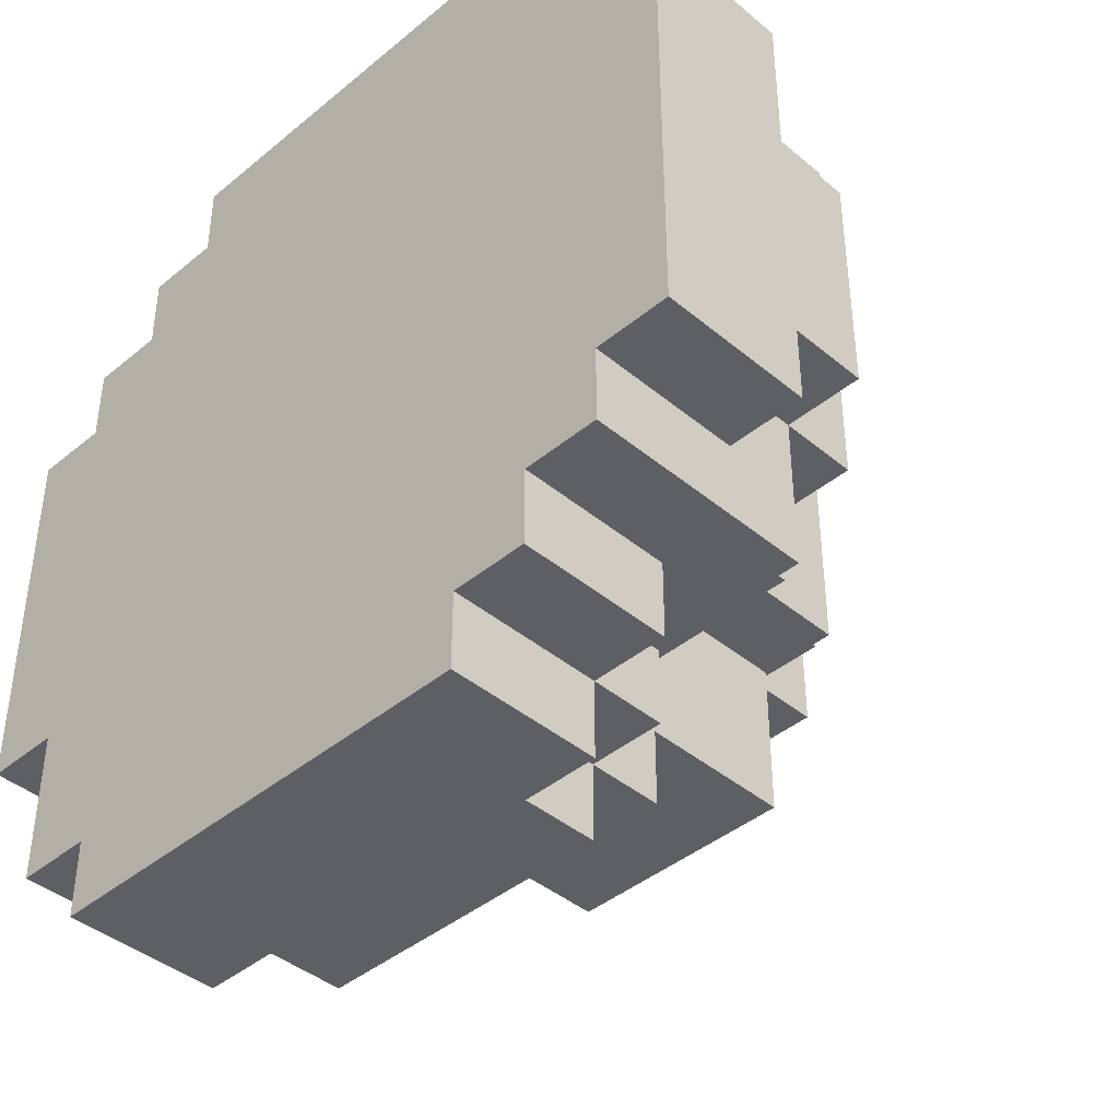
<metadata>
{"format":"obj","ext":"obj","renderer":"f3d","projection":"perspective","resolution":1024,"background":"white","views":[{"elev":-41.6,"azim":44.9,"up":"+Z"}]}
</metadata>
<code>
g Rock_scnd
v -5.5 0 2.5
v -5.5 0 -0.5
v -5.5 0 -1.5
v -5.5 0 -2.5
v -5.5 1 1.5
v -5.5 1 -0.5
v -5.5 1 -1.5
v -5.5 2 2.5
v -5.5 2 1.5
v -5.5 2 -0.5
v -5.5 2 -2.5
v -4.5 0 3.5
v -4.5 0 2.5
v -4.5 0 -2.5
v -4.5 0 -4.5
v -4.5 2 3.5
v -4.5 2 2.5
v -4.5 2 1.5
v -4.5 2 -0.5
v -4.5 2 -2.5
v -4.5 2 -3.5
v -4.5 2 -4.5
v -4.5 3 2.5
v -4.5 3 1.5
v -4.5 3 -1.5
v -4.5 3 -2.5
v -4.5 3 -3.5
v -4.5 4 1.5
v -4.5 4 -1.5
v -4.5 4 -2.5
v -4.5 5 1.5
v -4.5 5 -1.5
v -4.5 5 -2.5
v -3.5 0 4.5
v -3.5 0 3.5
v -3.5 0 -4.5
v -3.5 0 -5.5
v -3.5 1 -4.5
v -3.5 1 -5.5
v -3.5 2 4.5
v -3.5 2 3.5
v -3.5 2 2.5
v -3.5 2 -3.5
v -3.5 2 -4.5
v -3.5 2 -5.5
v -3.5 3 3.5
v -3.5 3 2.5
v -3.5 3 1.5
v -3.5 3 -2.5
v -3.5 3 -3.5
v -3.5 3 -4.5
v -3.5 4 2.5
v -3.5 4 1.5
v -3.5 4 -2.5
v -3.5 4 -3.5
v -2.5 0 5.5
v -2.5 0 4.5
v -2.5 1 5.5
v -2.5 1 4.5
v -2.5 2 5.5
v -2.5 2 4.5
v -2.5 2 3.5
v -2.5 2 -4.5
v -2.5 2 -5.5
v -2.5 3 4.5
v -2.5 3 3.5
v -2.5 3 2.5
v -2.5 3 -3.5
v -2.5 3 -4.5
v -2.5 3 -5.5
v -2.5 4 3.5
v -2.5 4 2.5
v -2.5 4 -3.5
v -2.5 4 -4.5
v -2.5 5 1.5
v -2.5 5 -1.5
v -2.5 6 1.5
v -2.5 6 -1.5
v -1.5 2 5.5
v -1.5 2 4.5
v -1.5 3 5.5
v -1.5 3 4.5
v -1.5 4 3.5
v -1.5 4 1.5
v -1.5 4 -1.5
v -1.5 4 -3.5
v -1.5 5 3.5
v -1.5 5 1.5
v -1.5 6 0.5
v -1.5 6 -1.5
v -1.5 6 -3.5
v -1.5 7 0.5
v -1.5 7 -1.5
v -0.5 3 4.5
v -0.5 3 3.5
v -0.5 4 4.5
v -0.5 4 3.5
v -0.5 5 2.5
v -0.5 5 1.5
v -0.5 6 2.5
v -0.5 6 1.5
v -0.5 6 0.5
v -0.5 7 1.5
v -0.5 7 0.5
v -0.5 7 -0.5
v -0.5 8 0.5
v -0.5 8 -0.5
v -2.5 4 -1.5
v -2.5 4 -2.5
v -2.5 5 -1.5
v -2.5 5 -2.5
v 0.5 4 3.5
v 0.5 4 2.5
v 0.5 5 3.5
v 0.5 5 2.5
v 0.5 5 1.5
v 0.5 6 2.5
v 0.5 6 1.5
v 0.5 6 -0.5
v 0.5 6 -1.5
v 0.5 7 0.5
v 0.5 7 -0.5
v 0.5 7 -1.5
v 0.5 8 0.5
v 0.5 8 -0.5
v 1.5 2 -4.5
v 1.5 2 -5.5
v 1.5 3 4.5
v 1.5 3 3.5
v 1.5 3 -2.5
v 1.5 3 -3.5
v 1.5 3 -4.5
v 1.5 3 -5.5
v 1.5 4 4.5
v 1.5 4 3.5
v 1.5 4 -1.5
v 1.5 4 -2.5
v 1.5 4 -3.5
v 1.5 4 -4.5
v 1.5 6 1.5
v 1.5 6 0.5
v 1.5 6 -0.5
v 1.5 6 -1.5
v 1.5 6 -3.5
v 1.5 7 1.5
v 1.5 7 -0.5
v 2.5 0 -4.5
v 2.5 0 -5.5
v 2.5 2 5.5
v 2.5 2 4.5
v 2.5 2 -3.5
v 2.5 2 -4.5
v 2.5 2 -5.5
v 2.5 3 5.5
v 2.5 3 4.5
v 2.5 3 -3.5
v 2.5 3 -4.5
v 2.5 4 2.5
v 2.5 4 -0.5
v 2.5 4 -1.5
v 2.5 5 2.5
v 2.5 5 1.5
v 2.5 5 0.5
v 2.5 5 -0.5
v 2.5 6 1.5
v 2.5 6 0.5
v 2.5 6 -1.5
v 3.5 0 5.5
v 3.5 0 4.5
v 3.5 0 -3.5
v 3.5 0 -4.5
v 3.5 1 -3.5
v 3.5 2 5.5
v 3.5 2 4.5
v 3.5 2 3.5
v 3.5 2 -3.5
v 3.5 2 -4.5
v 3.5 3 4.5
v 3.5 3 3.5
v 3.5 3 -1.5
v 3.5 3 -2.5
v 3.5 4 -1.5
v 3.5 4 -2.5
v 4.5 0 4.5
v 4.5 0 3.5
v 4.5 0 -2.5
v 4.5 0 -3.5
v 4.5 1 -2.5
v 4.5 1 -3.5
v 4.5 2 4.5
v 4.5 2 3.5
v 4.5 2 2.5
v 4.5 2 1.5
v 4.5 2 -1.5
v 4.5 2 -2.5
v 4.5 2 -3.5
v 4.5 3 2.5
v 4.5 3 1.5
v 4.5 3 -1.5
v 4.5 3 -3.5
v 4.5 4 3.5
v 4.5 4 2.5
v 4.5 4 -1.5
v 5.5 0 3.5
v 5.5 0 0.5
v 5.5 0 -0.5
v 5.5 0 -1.5
v 5.5 0 -2.5
v 5.5 1 2.5
v 5.5 1 1.5
v 5.5 1 0.5
v 5.5 1 -0.5
v 5.5 1 -1.5
v 5.5 1 -2.5
v 5.5 2 3.5
v 5.5 2 2.5
v 5.5 2 1.5
v 5.5 2 -0.5
v 5.5 2 -1.5
v 5.5 2 -2.5
v 5.5 3 1.5
v 5.5 3 -1.5
v -2.5 0 5.5
v -2.5 1 5.5
v -2.5 2 5.5
v -1.5 0 5.5
v -1.5 1 5.5
v -1.5 2 5.5
v -1.5 3 5.5
v -0.5 0 5.5
v -0.5 1 5.5
v 2.5 2 5.5
v 2.5 3 5.5
v 3.5 0 5.5
v 3.5 2 5.5
v -3.5 0 4.5
v -3.5 2 4.5
v -2.5 0 4.5
v -2.5 1 4.5
v -2.5 2 4.5
v -2.5 3 4.5
v -1.5 2 4.5
v -1.5 3 4.5
v -0.5 3 4.5
v -0.5 4 4.5
v 1.5 3 4.5
v 1.5 4 4.5
v 2.5 2 4.5
v 2.5 3 4.5
v 3.5 0 4.5
v 3.5 2 4.5
v 3.5 3 4.5
v 4.5 0 4.5
v 4.5 2 4.5
v -4.5 0 3.5
v -4.5 2 3.5
v -3.5 0 3.5
v -3.5 2 3.5
v -3.5 3 3.5
v -2.5 2 3.5
v -2.5 3 3.5
v -2.5 4 3.5
v -1.5 4 3.5
v -1.5 5 3.5
v -0.5 3 3.5
v -0.5 4 3.5
v -0.5 5 3.5
v 0.5 4 3.5
v 0.5 5 3.5
v 1.5 3 3.5
v 1.5 4 3.5
v 2.5 3 3.5
v 2.5 4 3.5
v 3.5 2 3.5
v 3.5 3 3.5
v 3.5 4 3.5
v 4.5 0 3.5
v 4.5 2 3.5
v 4.5 4 3.5
v 5.5 0 3.5
v 5.5 2 3.5
v -5.5 0 2.5
v -5.5 2 2.5
v -4.5 0 2.5
v -4.5 2 2.5
v -4.5 3 2.5
v -3.5 2 2.5
v -3.5 3 2.5
v -3.5 4 2.5
v -2.5 3 2.5
v -2.5 4 2.5
v -0.5 5 2.5
v -0.5 6 2.5
v 0.5 4 2.5
v 0.5 5 2.5
v 0.5 6 2.5
v 1.5 4 2.5
v 1.5 5 2.5
v 2.5 4 2.5
v 2.5 5 2.5
v -4.5 3 1.5
v -4.5 4 1.5
v -4.5 5 1.5
v -3.5 3 1.5
v -3.5 4 1.5
v -2.5 4 1.5
v -2.5 5 1.5
v -2.5 6 1.5
v -1.5 4 1.5
v -1.5 5 1.5
v -0.5 5 1.5
v -0.5 6 1.5
v -0.5 7 1.5
v 0.5 5 1.5
v 0.5 6 1.5
v 1.5 5 1.5
v 1.5 6 1.5
v 1.5 7 1.5
v 2.5 5 1.5
v 2.5 6 1.5
v 4.5 2 1.5
v 4.5 3 1.5
v 5.5 2 1.5
v 5.5 3 1.5
v -1.5 6 0.5
v -1.5 7 0.5
v -0.5 6 0.5
v -0.5 7 0.5
v -0.5 8 0.5
v 0.5 7 0.5
v 0.5 8 0.5
v -0.5 7 -0.5
v -0.5 8 -0.5
v 0.5 6 -0.5
v 0.5 7 -0.5
v 0.5 8 -0.5
v 1.5 6 -0.5
v 1.5 7 -0.5
v -2.5 4 -1.5
v -2.5 5 -1.5
v -2.5 6 -1.5
v -1.5 4 -1.5
v -1.5 6 -1.5
v -1.5 7 -1.5
v -0.5 6 -1.5
v -0.5 7 -1.5
v 0.5 6 -1.5
v 0.5 7 -1.5
v 1.5 4 -1.5
v 1.5 6 -1.5
v 2.5 4 -1.5
v 2.5 6 -1.5
v 3.5 3 -1.5
v 3.5 4 -1.5
v 4.5 2 -1.5
v 4.5 3 -1.5
v 4.5 4 -1.5
v 5.5 2 -1.5
v 5.5 3 -1.5
v -5.5 0 -2.5
v -5.5 2 -2.5
v -4.5 0 -2.5
v -4.5 2 -2.5
v -4.5 3 -2.5
v -4.5 4 -2.5
v -4.5 5 -2.5
v -3.5 3 -2.5
v -3.5 4 -2.5
v -2.5 4 -2.5
v -2.5 5 -2.5
v 1.5 3 -2.5
v 1.5 4 -2.5
v 3.5 3 -2.5
v 3.5 4 -2.5
v 4.5 0 -2.5
v 4.5 1 -2.5
v 4.5 2 -2.5
v 5.5 0 -2.5
v 5.5 1 -2.5
v 5.5 2 -2.5
v -4.5 2 -3.5
v -4.5 3 -3.5
v -3.5 2 -3.5
v -3.5 3 -3.5
v -3.5 4 -3.5
v -2.5 3 -3.5
v -2.5 4 -3.5
v -1.5 4 -3.5
v -1.5 6 -3.5
v -0.5 4 -3.5
v -0.5 5 -3.5
v 0.5 4 -3.5
v 0.5 5 -3.5
v 0.5 6 -3.5
v 1.5 4 -3.5
v 1.5 6 -3.5
v 2.5 2 -3.5
v 2.5 3 -3.5
v 3.5 0 -3.5
v 3.5 1 -3.5
v 3.5 2 -3.5
v 4.5 0 -3.5
v 4.5 1 -3.5
v 4.5 2 -3.5
v 4.5 3 -3.5
v -4.5 0 -4.5
v -4.5 2 -4.5
v -3.5 0 -4.5
v -3.5 1 -4.5
v -3.5 2 -4.5
v -3.5 3 -4.5
v -2.5 2 -4.5
v -2.5 3 -4.5
v -2.5 4 -4.5
v -1.5 3 -4.5
v -1.5 4 -4.5
v -0.5 3 -4.5
v 0.5 3 -4.5
v 0.5 4 -4.5
v 1.5 2 -4.5
v 1.5 3 -4.5
v 1.5 4 -4.5
v 2.5 0 -4.5
v 2.5 2 -4.5
v 2.5 3 -4.5
v 3.5 0 -4.5
v 3.5 2 -4.5
v -3.5 0 -5.5
v -3.5 1 -5.5
v -3.5 2 -5.5
v -2.5 2 -5.5
v -2.5 3 -5.5
v -1.5 0 -5.5
v -1.5 1 -5.5
v -1.5 2 -5.5
v -0.5 2 -5.5
v -0.5 3 -5.5
v 0.5 0 -5.5
v 0.5 1 -5.5
v 0.5 2 -5.5
v 0.5 3 -5.5
v 1.5 2 -5.5
v 1.5 3 -5.5
v 2.5 0 -5.5
v 2.5 2 -5.5
v -2.5 0 5.5
v -1.5 0 5.5
v -0.5 0 5.5
v 3.5 0 5.5
v -3.5 0 4.5
v -2.5 0 4.5
v -1.5 0 4.5
v -0.5 0 4.5
v 3.5 0 4.5
v 4.5 0 4.5
v -4.5 0 3.5
v -3.5 0 3.5
v -2.5 0 3.5
v 4.5 0 3.5
v 5.5 0 3.5
v -5.5 0 2.5
v -4.5 0 2.5
v 4.5 0 0.5
v 5.5 0 0.5
v -5.5 0 -0.5
v -4.5 0 -0.5
v 4.5 0 -0.5
v 5.5 0 -0.5
v -5.5 0 -1.5
v -4.5 0 -1.5
v 4.5 0 -1.5
v 5.5 0 -1.5
v -5.5 0 -2.5
v -4.5 0 -2.5
v -2.5 0 -2.5
v 0.5 0 -2.5
v 1.5 0 -2.5
v 3.5 0 -2.5
v 4.5 0 -2.5
v 5.5 0 -2.5
v 3.5 0 -3.5
v 4.5 0 -3.5
v -4.5 0 -4.5
v -3.5 0 -4.5
v -1.5 0 -4.5
v 0.5 0 -4.5
v 1.5 0 -4.5
v 2.5 0 -4.5
v 3.5 0 -4.5
v -3.5 0 -5.5
v -1.5 0 -5.5
v 0.5 0 -5.5
v 2.5 0 -5.5
v -2.5 2 5.5
v -1.5 2 5.5
v 2.5 2 5.5
v 3.5 2 5.5
v -3.5 2 4.5
v -2.5 2 4.5
v -1.5 2 4.5
v 2.5 2 4.5
v 3.5 2 4.5
v 4.5 2 4.5
v -4.5 2 3.5
v -3.5 2 3.5
v -2.5 2 3.5
v 3.5 2 3.5
v 4.5 2 3.5
v 5.5 2 3.5
v -5.5 2 2.5
v -4.5 2 2.5
v -3.5 2 2.5
v 4.5 2 2.5
v 5.5 2 2.5
v -5.5 2 1.5
v -4.5 2 1.5
v 4.5 2 1.5
v 5.5 2 1.5
v -5.5 2 -0.5
v -4.5 2 -0.5
v 4.5 2 -1.5
v 5.5 2 -1.5
v -5.5 2 -2.5
v -4.5 2 -2.5
v 4.5 2 -2.5
v 5.5 2 -2.5
v -4.5 2 -3.5
v -3.5 2 -3.5
v 2.5 2 -3.5
v 3.5 2 -3.5
v -4.5 2 -4.5
v -3.5 2 -4.5
v -2.5 2 -4.5
v 1.5 2 -4.5
v 2.5 2 -4.5
v 3.5 2 -4.5
v -3.5 2 -5.5
v -2.5 2 -5.5
v 1.5 2 -5.5
v 2.5 2 -5.5
v -1.5 3 5.5
v 2.5 3 5.5
v -2.5 3 4.5
v -1.5 3 4.5
v -0.5 3 4.5
v 1.5 3 4.5
v 2.5 3 4.5
v 3.5 3 4.5
v -3.5 3 3.5
v -2.5 3 3.5
v -0.5 3 3.5
v 1.5 3 3.5
v 2.5 3 3.5
v 3.5 3 3.5
v -4.5 3 2.5
v -3.5 3 2.5
v -2.5 3 2.5
v -4.5 3 1.5
v -3.5 3 1.5
v 4.5 3 1.5
v 5.5 3 1.5
v 3.5 3 -1.5
v 4.5 3 -1.5
v 5.5 3 -1.5
v -4.5 3 -2.5
v -3.5 3 -2.5
v 1.5 3 -2.5
v 3.5 3 -2.5
v -4.5 3 -3.5
v -3.5 3 -3.5
v -2.5 3 -3.5
v 1.5 3 -3.5
v 2.5 3 -3.5
v 4.5 3 -3.5
v -3.5 3 -4.5
v -2.5 3 -4.5
v -1.5 3 -4.5
v -0.5 3 -4.5
v 0.5 3 -4.5
v 1.5 3 -4.5
v 2.5 3 -4.5
v -2.5 3 -5.5
v -0.5 3 -5.5
v 0.5 3 -5.5
v 1.5 3 -5.5
v -0.5 4 4.5
v 1.5 4 4.5
v -2.5 4 3.5
v -1.5 4 3.5
v -0.5 4 3.5
v 0.5 4 3.5
v 1.5 4 3.5
v 2.5 4 3.5
v 3.5 4 3.5
v 4.5 4 3.5
v -3.5 4 2.5
v -2.5 4 2.5
v 0.5 4 2.5
v 1.5 4 2.5
v 2.5 4 2.5
v 3.5 4 2.5
v 4.5 4 2.5
v -3.5 4 1.5
v -2.5 4 1.5
v -1.5 4 1.5
v 2.5 4 -0.5
v -2.5 4 -1.5
v -1.5 4 -1.5
v 1.5 4 -1.5
v 2.5 4 -1.5
v 3.5 4 -1.5
v 4.5 4 -1.5
v -3.5 4 -2.5
v -2.5 4 -2.5
v 1.5 4 -2.5
v 3.5 4 -2.5
v -3.5 4 -3.5
v -2.5 4 -3.5
v -1.5 4 -3.5
v -0.5 4 -3.5
v 0.5 4 -3.5
v 1.5 4 -3.5
v -2.5 4 -4.5
v -1.5 4 -4.5
v 0.5 4 -4.5
v 1.5 4 -4.5
v -1.5 5 3.5
v -0.5 5 3.5
v 0.5 5 3.5
v -0.5 5 2.5
v 0.5 5 2.5
v 1.5 5 2.5
v 2.5 5 2.5
v -4.5 5 1.5
v -2.5 5 1.5
v -1.5 5 1.5
v -0.5 5 1.5
v 0.5 5 1.5
v 1.5 5 1.5
v 2.5 5 1.5
v -4.5 5 -1.5
v -2.5 5 -1.5
v -4.5 5 -2.5
v -2.5 5 -2.5
v -0.5 6 2.5
v 0.5 6 2.5
v -2.5 6 1.5
v -0.5 6 1.5
v 0.5 6 1.5
v 1.5 6 1.5
v 2.5 6 1.5
v -1.5 6 0.5
v -0.5 6 0.5
v 1.5 6 0.5
v 2.5 6 0.5
v 0.5 6 -0.5
v 1.5 6 -0.5
v -2.5 6 -1.5
v -1.5 6 -1.5
v -0.5 6 -1.5
v 0.5 6 -1.5
v 1.5 6 -1.5
v 2.5 6 -1.5
v -0.5 6 -2.5
v 0.5 6 -2.5
v -1.5 6 -3.5
v 0.5 6 -3.5
v 1.5 6 -3.5
v -0.5 7 1.5
v 1.5 7 1.5
v -1.5 7 0.5
v -0.5 7 0.5
v 0.5 7 0.5
v -0.5 7 -0.5
v 0.5 7 -0.5
v 1.5 7 -0.5
v -1.5 7 -1.5
v -0.5 7 -1.5
v 0.5 7 -1.5
v -0.5 8 0.5
v 0.5 8 0.5
v -0.5 8 -0.5
v 0.5 8 -0.5
f 5 2 1
f 6 3 2
f 6 2 5
f 7 4 3
f 7 3 6
f 8 5 1
f 9 6 5
f 9 5 8
f 10 7 6
f 10 6 9
f 11 4 7
f 11 7 10
f 16 13 12
f 17 13 16
f 20 15 14
f 21 15 20
f 22 15 21
f 23 19 18
f 23 21 20
f 23 20 19
f 23 18 17
f 24 21 23
f 25 21 24
f 26 21 25
f 27 21 26
f 28 25 24
f 29 26 25
f 29 25 28
f 30 26 29
f 31 29 28
f 32 30 29
f 32 29 31
f 33 30 32
f 38 37 36
f 39 37 38
f 40 35 34
f 41 35 40
f 44 39 38
f 45 39 44
f 46 42 41
f 47 42 46
f 50 44 43
f 51 44 50
f 52 48 47
f 53 48 52
f 54 50 49
f 55 50 54
f 58 57 56
f 59 57 58
f 60 59 58
f 61 59 60
f 65 62 61
f 66 62 65
f 69 64 63
f 70 64 69
f 71 67 66
f 72 67 71
f 73 69 68
f 74 69 73
f 77 76 75
f 78 76 77
f 81 80 79
f 82 80 81
f 87 84 83
f 88 84 87
f 90 86 85
f 91 86 90
f 92 90 89
f 93 90 92
f 96 95 94
f 97 95 96
f 100 99 98
f 101 99 100
f 103 102 101
f 104 102 103
f 106 105 104
f 107 105 106
f 108 109 110
f 110 109 111
f 112 113 114
f 114 113 115
f 115 116 117
f 117 116 118
f 119 120 122
f 122 120 123
f 121 122 124
f 124 122 125
f 126 127 132
f 132 127 133
f 128 129 134
f 134 129 135
f 130 131 137
f 131 132 138
f 137 131 138
f 138 132 139
f 136 137 143
f 137 138 143
f 143 138 144
f 141 142 145
f 140 141 145
f 145 142 146
f 147 148 152
f 152 148 153
f 149 150 154
f 154 150 155
f 151 152 156
f 156 152 157
f 158 159 161
f 161 159 162
f 162 159 163
f 159 160 164
f 163 159 164
f 162 163 165
f 163 164 166
f 165 163 166
f 164 160 167
f 166 164 167
f 170 171 172
f 168 169 173
f 173 169 174
f 172 171 176
f 176 171 177
f 174 175 178
f 178 175 179
f 180 181 182
f 182 181 183
f 186 187 188
f 188 187 189
f 184 185 190
f 190 185 191
f 188 189 195
f 195 189 196
f 192 193 197
f 191 192 197
f 197 193 198
f 195 196 199
f 194 195 199
f 199 196 200
f 191 197 201
f 197 198 202
f 201 197 202
f 198 199 202
f 202 199 203
f 204 205 209
f 209 205 210
f 205 206 211
f 210 205 211
f 206 207 212
f 211 206 212
f 207 208 213
f 212 207 213
f 213 208 214
f 204 209 215
f 209 210 216
f 215 209 216
f 211 212 217
f 216 210 217
f 210 211 217
f 212 213 218
f 217 212 218
f 213 214 219
f 218 213 219
f 219 214 220
f 217 218 221
f 218 219 221
f 221 219 222
f 226 224 223
f 227 225 224
f 227 224 226
f 228 225 227
f 230 227 226
f 231 228 227
f 231 227 230
f 232 229 228
f 232 228 231
f 232 231 230
f 233 229 232
f 234 232 230
f 235 232 234
f 238 237 236
f 239 237 238
f 240 237 239
f 242 241 240
f 243 241 242
f 246 245 244
f 247 245 246
f 251 249 248
f 252 249 251
f 253 251 250
f 254 251 253
f 257 256 255
f 258 256 257
f 260 259 258
f 261 259 260
f 263 262 261
f 265 263 261
f 265 264 263
f 266 264 265
f 267 264 266
f 268 267 266
f 269 267 268
f 272 271 270
f 273 271 272
f 275 273 272
f 276 273 275
f 278 275 274
f 278 276 275
f 279 276 278
f 280 278 277
f 281 278 280
f 284 283 282
f 285 283 284
f 287 286 285
f 288 286 287
f 290 289 288
f 291 289 290
f 295 293 292
f 296 293 295
f 297 295 294
f 298 295 297
f 299 298 297
f 300 298 299
f 304 302 301
f 305 303 302
f 305 302 304
f 306 303 305
f 307 303 306
f 309 307 306
f 309 308 307
f 310 308 309
f 311 308 310
f 312 308 311
f 315 313 312
f 316 315 314
f 317 313 315
f 317 315 316
f 318 313 317
f 319 317 316
f 320 317 319
f 323 322 321
f 324 322 323
f 327 326 325
f 328 326 327
f 330 329 328
f 331 329 330
f 332 333 335
f 335 333 336
f 334 335 337
f 337 335 338
f 339 340 342
f 340 341 342
f 342 341 343
f 343 344 345
f 345 344 346
f 345 346 347
f 347 346 348
f 349 350 351
f 351 350 352
f 353 354 356
f 356 354 357
f 355 356 358
f 358 356 359
f 360 361 362
f 362 361 363
f 364 365 367
f 365 366 368
f 367 365 368
f 368 366 369
f 369 366 370
f 371 372 373
f 373 372 374
f 375 376 378
f 376 377 379
f 378 376 379
f 379 377 380
f 381 382 383
f 383 382 384
f 384 385 386
f 386 385 387
f 388 389 390
f 390 389 391
f 390 391 392
f 391 389 393
f 392 391 393
f 393 389 394
f 392 393 395
f 393 394 395
f 395 394 396
f 397 398 401
f 399 400 402
f 400 401 403
f 402 400 403
f 401 398 404
f 403 401 404
f 404 398 405
f 406 407 408
f 408 407 409
f 409 407 410
f 410 411 412
f 412 411 413
f 413 414 415
f 415 414 416
f 415 416 417
f 417 416 418
f 418 416 419
f 418 419 421
f 421 419 422
f 420 421 424
f 424 421 425
f 423 424 426
f 426 424 427
f 429 430 431
f 428 429 433
f 431 432 434
f 433 429 434
f 429 431 434
f 434 432 435
f 434 435 436
f 435 432 436
f 436 432 437
f 433 434 438
f 434 436 439
f 438 434 439
f 436 437 439
f 439 437 440
f 440 437 441
f 438 439 442
f 439 440 442
f 440 441 442
f 442 441 443
f 438 442 444
f 444 442 445
f 451 447 446
f 452 448 447
f 452 447 451
f 453 449 448
f 453 448 452
f 454 449 453
f 457 452 451
f 457 455 454
f 457 454 453
f 457 453 452
f 457 451 450
f 458 455 457
f 459 455 458
f 462 457 456
f 462 458 457
f 463 460 459
f 463 459 458
f 464 460 463
f 465 462 461
f 466 458 462
f 466 462 465
f 467 463 458
f 467 464 463
f 468 464 467
f 469 466 465
f 470 458 466
f 470 466 469
f 471 467 458
f 471 468 467
f 472 468 471
f 473 470 469
f 474 458 470
f 474 470 473
f 475 471 458
f 475 458 474
f 475 472 471
f 476 472 475
f 477 472 476
f 478 472 477
f 479 472 478
f 480 472 479
f 481 478 477
f 481 479 478
f 482 479 481
f 483 475 474
f 483 476 475
f 484 476 483
f 485 476 484
f 486 477 476
f 486 476 485
f 487 481 477
f 487 477 486
f 488 481 487
f 489 481 488
f 490 485 484
f 491 486 485
f 491 485 490
f 492 488 487
f 492 486 491
f 492 487 486
f 493 488 492
f 494 495 499
f 499 495 500
f 496 497 501
f 501 497 502
f 498 499 505
f 505 499 506
f 502 503 507
f 507 503 508
f 504 505 511
f 511 505 512
f 508 509 513
f 513 509 514
f 510 511 515
f 515 511 516
f 513 514 517
f 517 514 518
f 515 516 519
f 519 516 520
f 519 520 523
f 523 520 524
f 521 522 525
f 525 522 526
f 527 528 531
f 531 528 532
f 529 530 535
f 535 530 536
f 532 533 537
f 537 533 538
f 534 535 539
f 539 535 540
f 541 542 544
f 544 542 545
f 545 542 546
f 546 542 547
f 543 544 550
f 544 545 550
f 550 545 551
f 546 547 552
f 547 548 552
f 552 548 553
f 553 548 554
f 549 550 556
f 556 550 557
f 555 556 558
f 558 556 559
f 560 561 563
f 563 561 564
f 562 563 568
f 565 566 569
f 569 566 570
f 567 568 572
f 572 568 573
f 568 563 574
f 573 568 574
f 570 571 575
f 575 571 576
f 572 573 580
f 580 573 581
f 576 577 582
f 577 578 582
f 578 579 583
f 582 578 583
f 579 580 584
f 583 579 584
f 584 580 585
f 586 587 590
f 590 587 591
f 591 587 592
f 588 589 597
f 591 592 598
f 592 593 598
f 598 593 599
f 593 594 600
f 599 593 600
f 594 595 601
f 600 594 601
f 601 595 602
f 596 597 603
f 597 589 604
f 603 597 604
f 604 589 605
f 600 601 606
f 606 601 610
f 601 602 611
f 610 601 611
f 611 602 612
f 607 608 614
f 609 610 615
f 610 611 615
f 615 611 616
f 613 614 617
f 614 608 618
f 617 614 618
f 618 608 619
f 618 619 623
f 620 621 624
f 623 619 624
f 619 620 624
f 621 622 625
f 624 621 625
f 625 622 626
f 627 628 630
f 628 629 630
f 630 629 631
f 627 630 636
f 636 630 637
f 631 632 638
f 632 633 639
f 638 632 639
f 639 633 640
f 634 635 641
f 641 635 642
f 641 642 643
f 643 642 644
f 645 646 648
f 648 646 649
f 647 648 652
f 652 648 653
f 650 651 654
f 654 651 655
f 654 655 657
f 647 652 658
f 658 652 659
f 656 657 661
f 657 655 662
f 661 657 662
f 662 655 663
f 659 660 664
f 660 661 664
f 661 662 664
f 664 662 665
f 659 664 666
f 664 665 666
f 665 662 667
f 666 665 667
f 667 662 668
f 669 670 672
f 672 670 673
f 671 672 674
f 673 670 675
f 675 670 676
f 671 674 677
f 674 675 678
f 677 674 678
f 678 675 679
f 680 681 682
f 682 681 683

</code>
